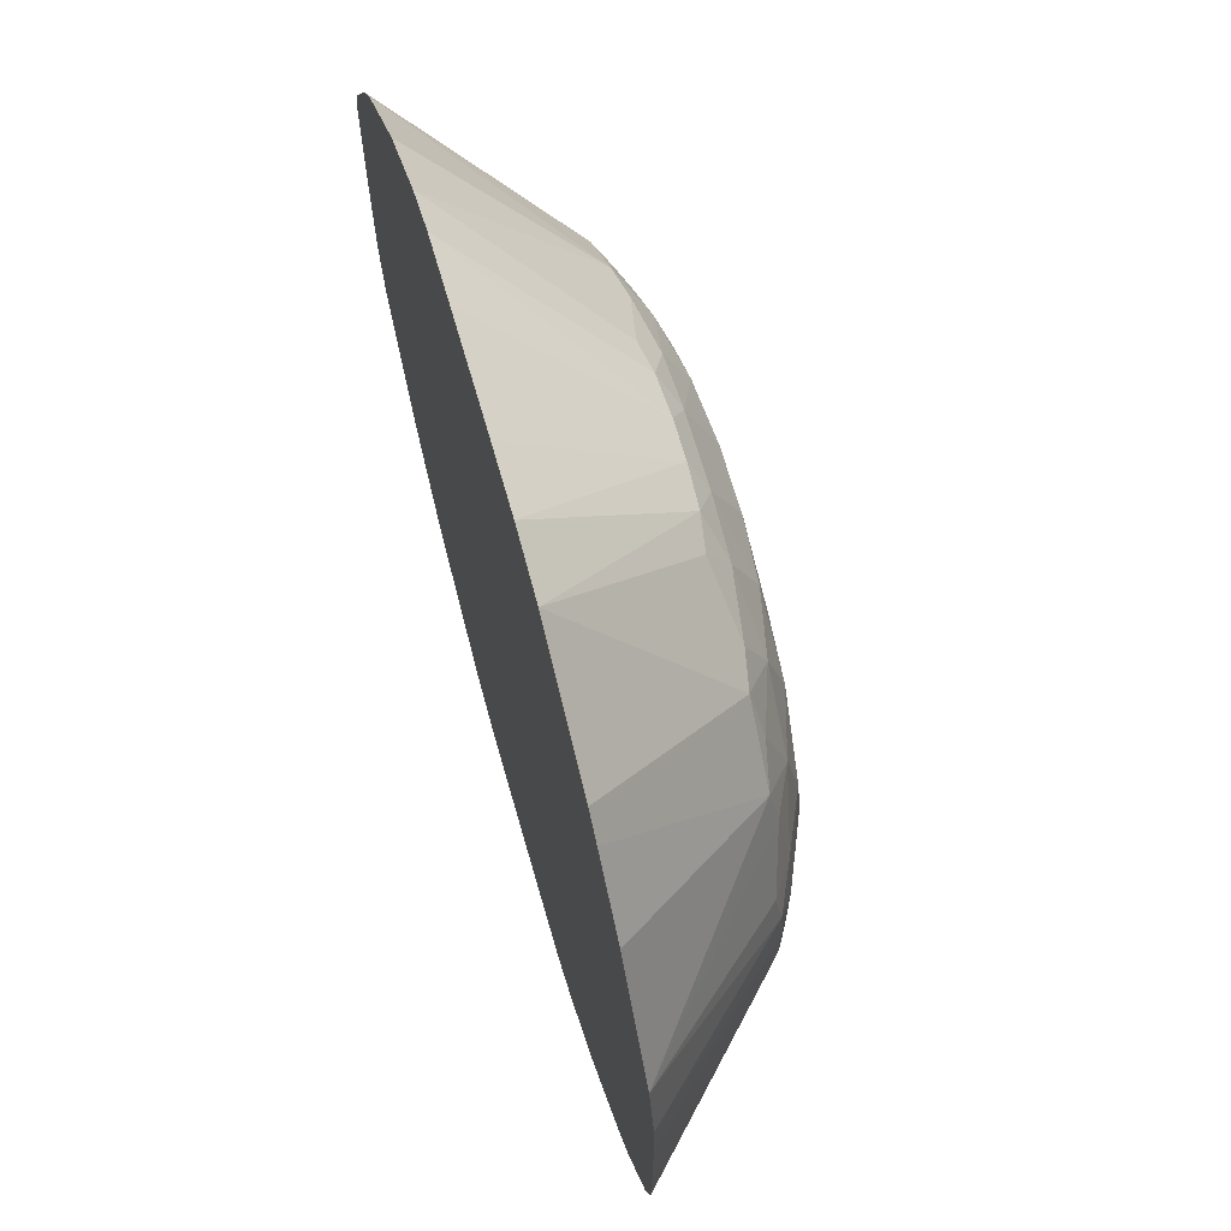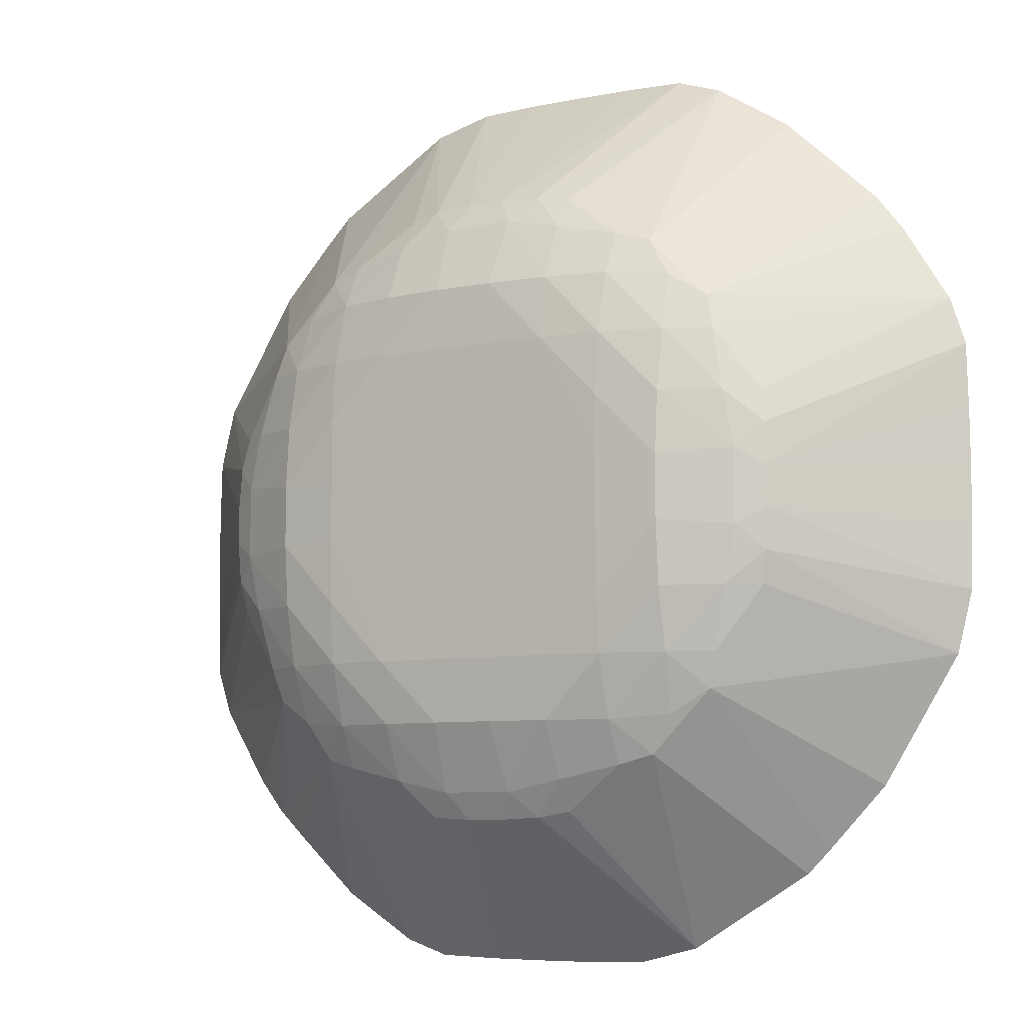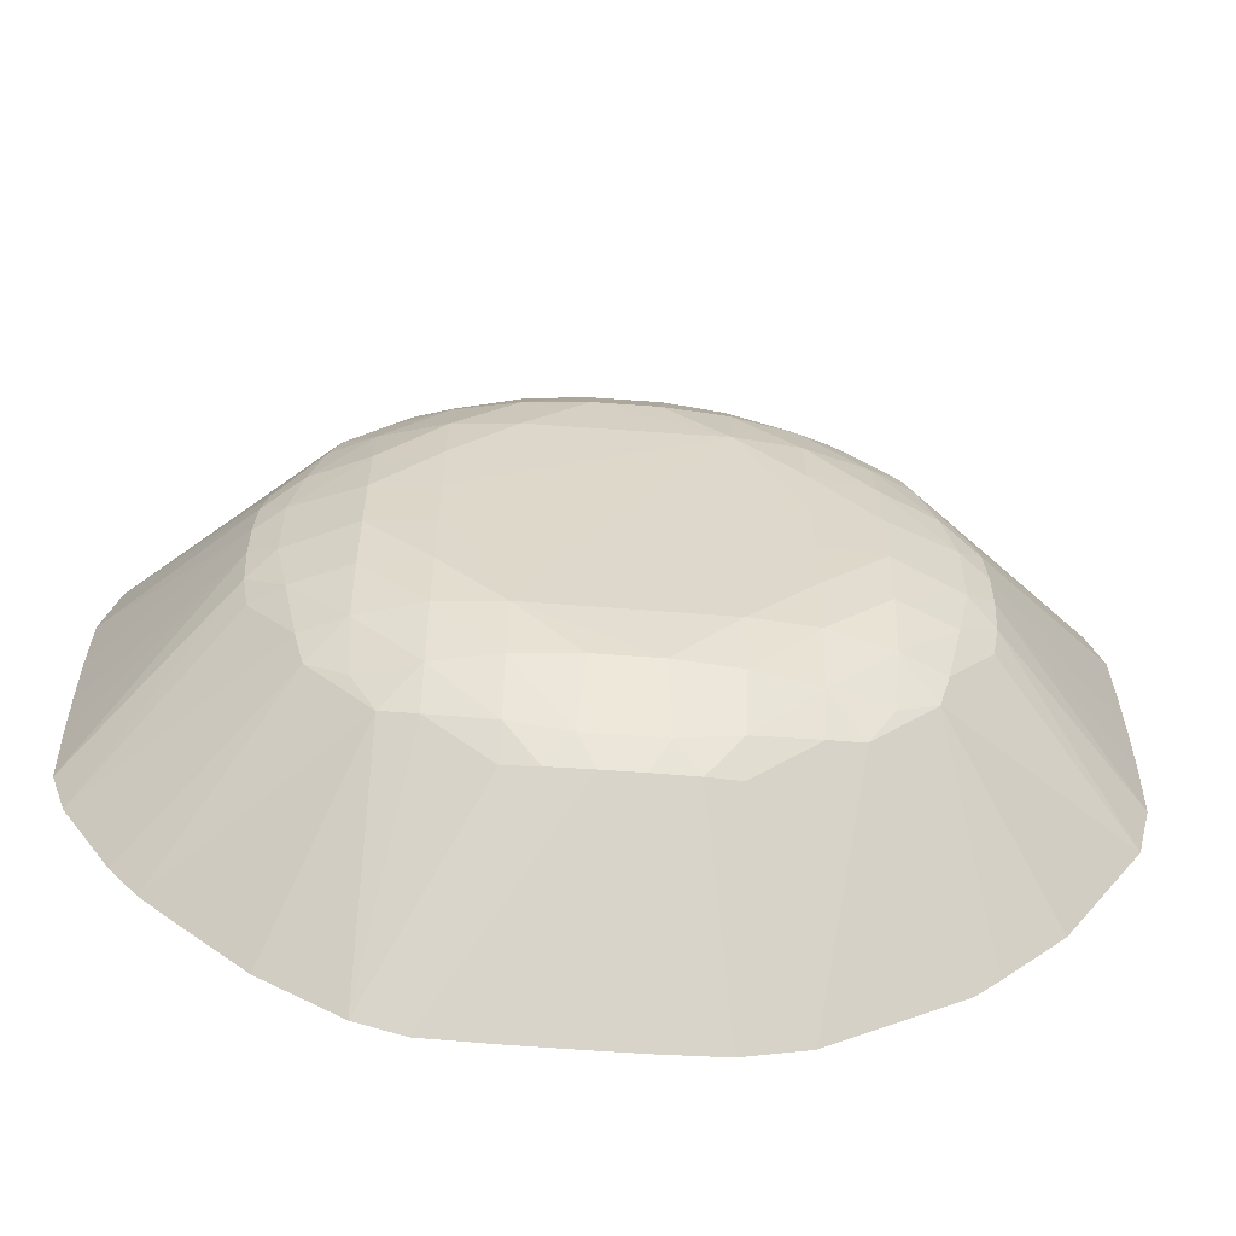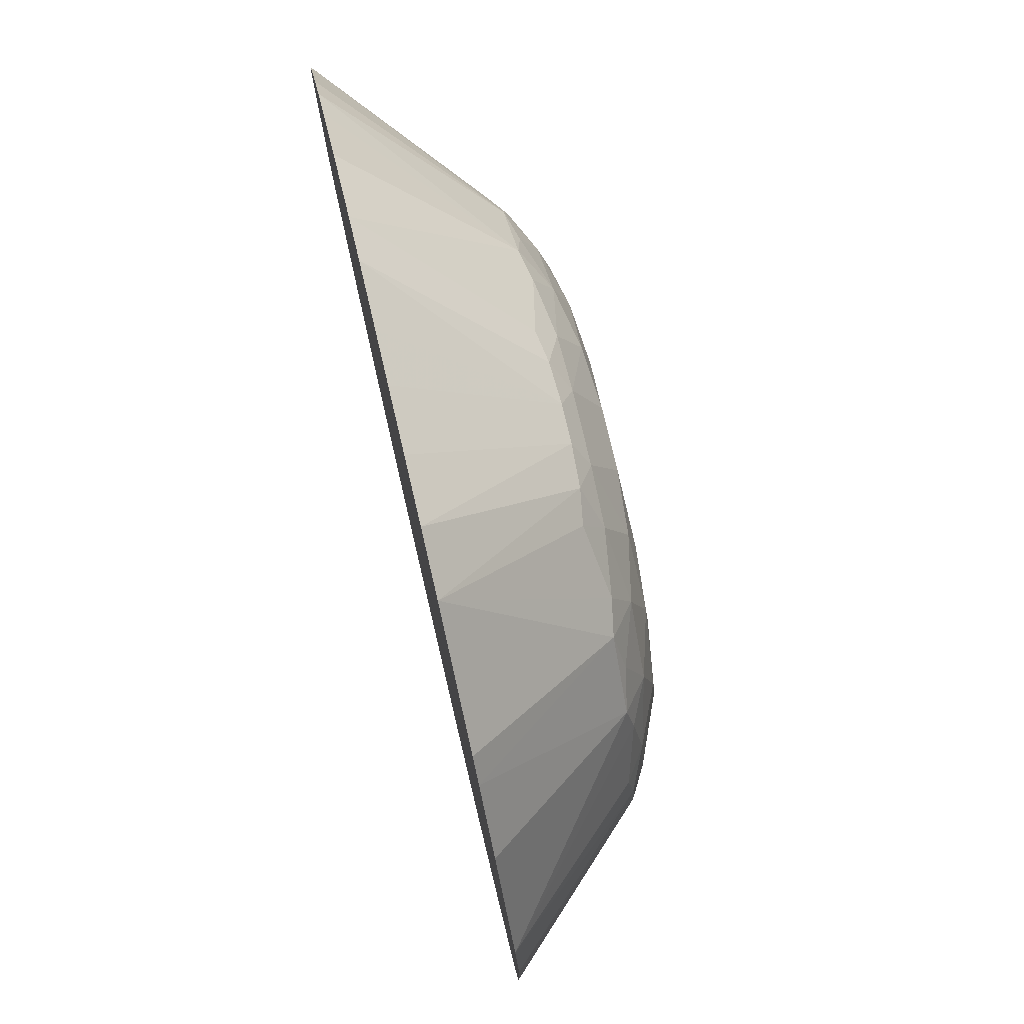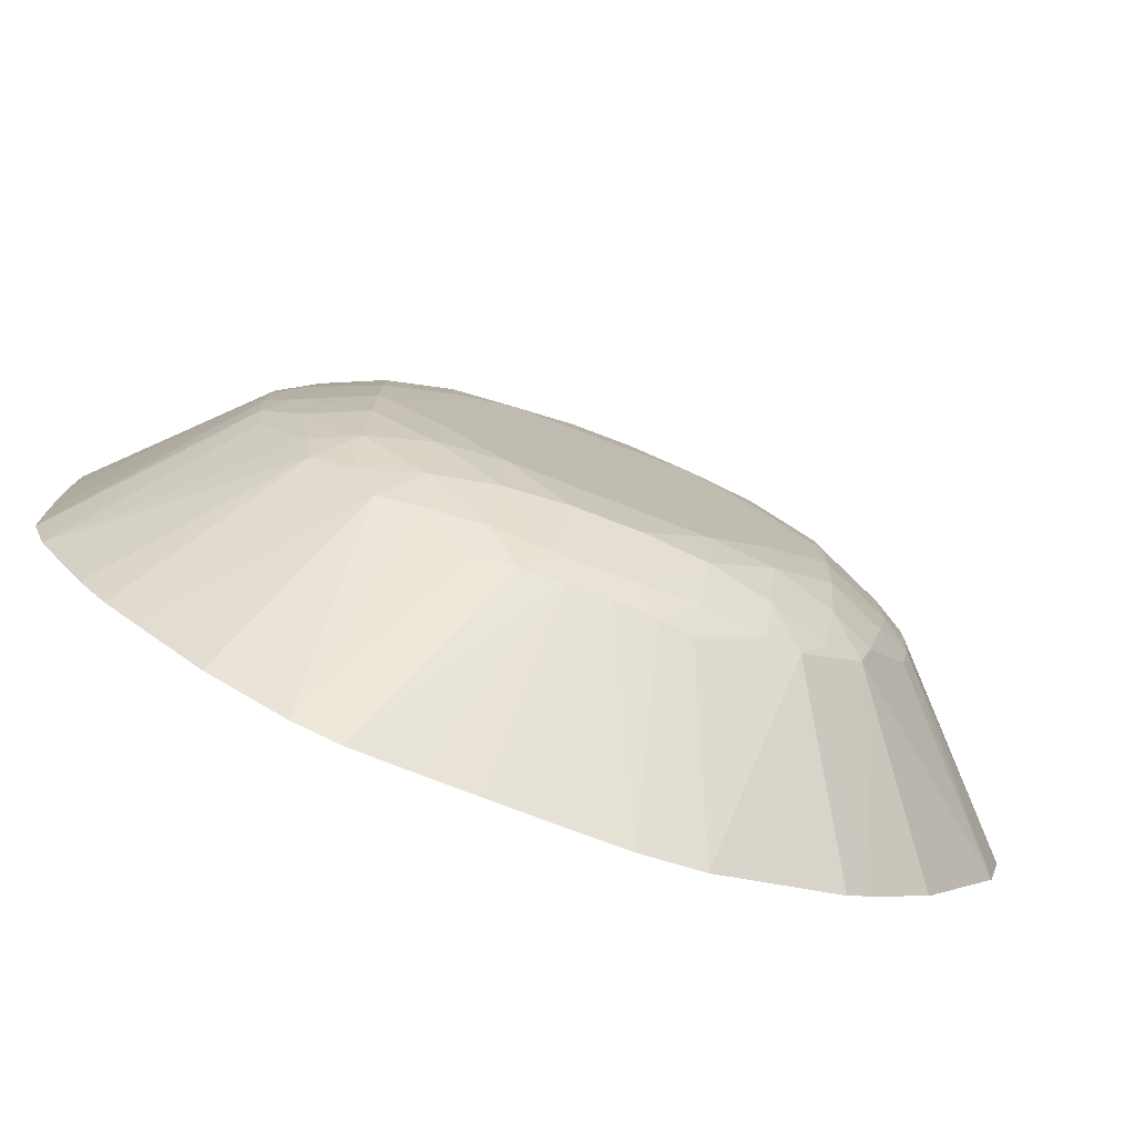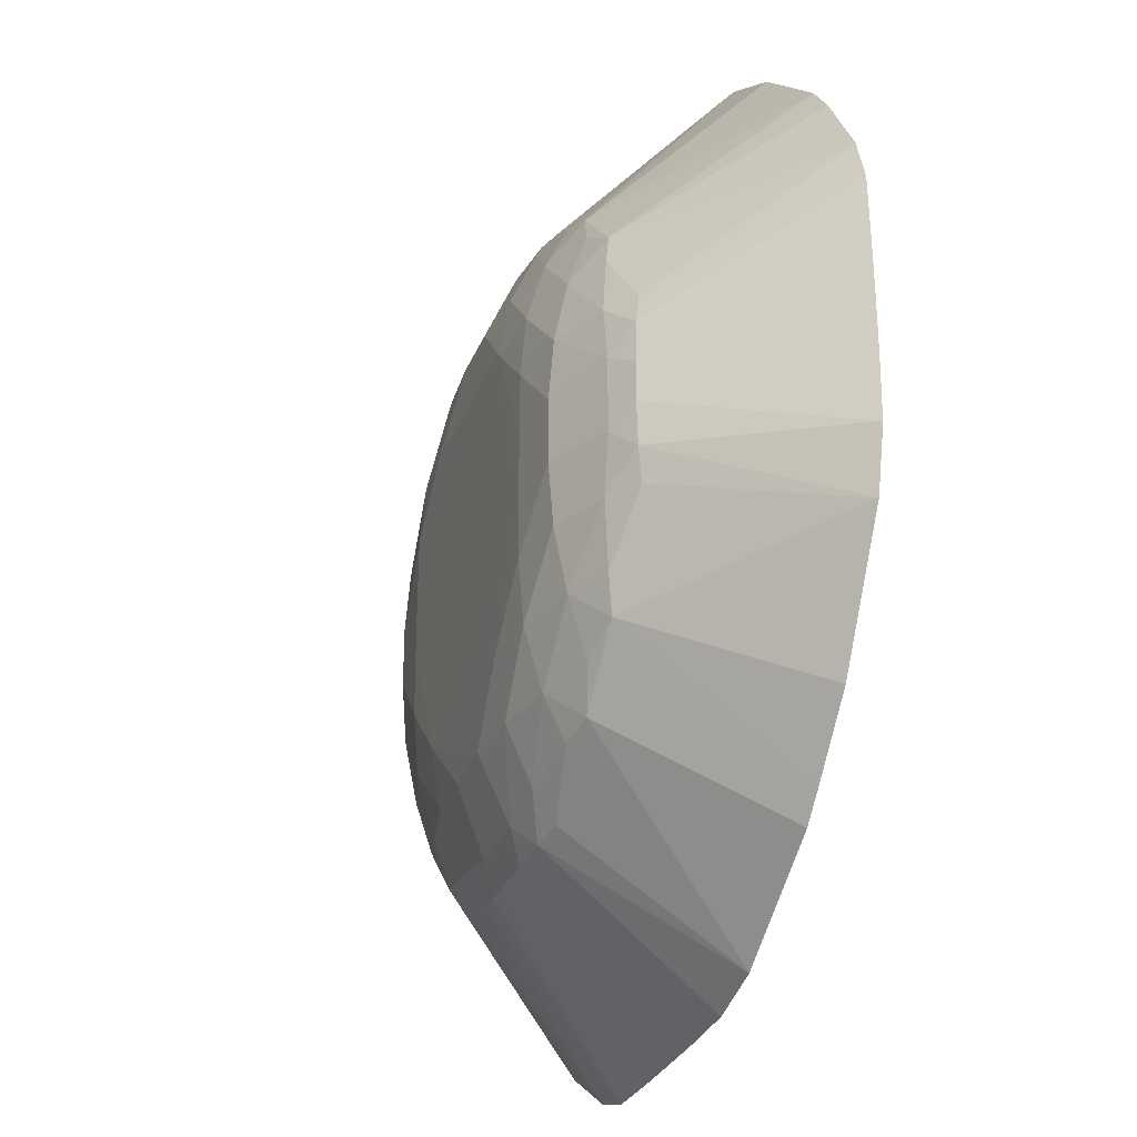
<metadata>
{"format":"obj","ext":"obj","renderer":"f3d","projection":"perspective","resolution":1024,"background":"white","views":[{"elev":67.4,"azim":74.0,"up":"+Z"},{"elev":-7.2,"azim":-148.3,"up":"+Z"},{"elev":-59.6,"azim":175.6,"up":"+Z"},{"elev":77.4,"azim":76.8,"up":"+Z"},{"elev":-77.9,"azim":159.2,"up":"+Z"},{"elev":-29.7,"azim":-109.3,"up":"+Z"}]}
</metadata>
<code>
v -0.006249 0.0223 0.03132
v -0.006756 0.0223 0.03133
v -0.006156 0.02351 0.03249
v -0.005844 0.02351 0.03249
v -0.005749 0.0223 0.03132
v -0.007248 0.0223 0.03146
v -0.006489 0.0235 0.0325
v -0.006293 0.02363 0.0327
v -0.005706 0.02363 0.0327
v -0.00551 0.0235 0.0325
v -0.00483 0.0223 0.03134
v -0.005344 0.0223 0.03133
v -0.007523 0.02351 0.03298
v -0.007248 0.02356 0.03291
v -0.006748 0.02346 0.03255
v -0.008248 0.0223 0.03206
v -0.006748 0.02362 0.0328
v -0.006249 0.02386 0.03325
v -0.006748 0.02382 0.03325
v -0.005749 0.02386 0.03325
v -0.005249 0.02382 0.03325
v -0.005249 0.02362 0.0328
v -0.005249 0.02346 0.03255
v -0.004461 0.0223 0.03146
v -0.007713 0.02357 0.03329
v -0.007248 0.02372 0.03325
v -0.008441 0.0223 0.03225
v -0.007856 0.02338 0.03314
v -0.008018 0.02351 0.03348
v -0.006748 0.0239 0.03375
v -0.005249 0.02391 0.03375
v -0.007248 0.02386 0.03375
v -0.004749 0.02386 0.03375
v -0.004749 0.02372 0.03325
v -0.004749 0.02356 0.03291
v -0.004475 0.02351 0.03298
v -0.003844 0.0223 0.03185
v -0.007748 0.02372 0.03375
v -0.008919 0.0223 0.03275
v -0.008095 0.02356 0.03375
v -0.009541 0.0223 0.03375
v -0.007248 0.0239 0.03425
v -0.007248 0.02391 0.03475
v -0.004749 0.02391 0.03525
v -0.004749 0.02391 0.03475
v -0.004749 0.0239 0.03425
v -0.006748 0.02391 0.03625
v -0.007748 0.02382 0.03425
v -0.004249 0.02382 0.03425
v -0.004249 0.02372 0.03375
v -0.004285 0.02357 0.03329
v -0.003981 0.02351 0.03348
v -0.003067 0.0223 0.03257
v -0.003324 0.0223 0.03233
v -0.008204 0.02362 0.03425
v -0.008454 0.02346 0.03425
v -0.009665 0.0223 0.03424
v -0.008498 0.0235 0.03451
v -0.007748 0.02386 0.03475
v -0.007748 0.02386 0.03525
v -0.007248 0.02391 0.03525
v -0.004749 0.0239 0.03575
v -0.004249 0.02386 0.03525
v -0.004249 0.02386 0.03475
v -0.005249 0.0239 0.03625
v -0.007248 0.0239 0.03575
v -0.007248 0.02386 0.03625
v -0.006748 0.02382 0.03675
v -0.006249 0.02386 0.03675
v -0.005749 0.02386 0.03675
v -0.008298 0.02363 0.03471
v -0.003701 0.02363 0.03471
v -0.003796 0.02362 0.03425
v -0.003905 0.02356 0.03375
v -0.002462 0.0223 0.03346
v -0.002846 0.0223 0.03284
v -0.009678 0.0223 0.03475
v -0.008515 0.02351 0.03484
v -0.008298 0.02363 0.03529
v -0.007748 0.02382 0.03575
v -0.004749 0.02386 0.03625
v -0.004249 0.02382 0.03575
v -0.003701 0.02363 0.03529
v -0.005249 0.02382 0.03675
v -0.007748 0.02372 0.03625
v -0.007248 0.02372 0.03675
v -0.006748 0.02362 0.0372
v -0.00629 0.02363 0.0373
v -0.005709 0.02363 0.0373
v -0.003484 0.02351 0.03485
v -0.003502 0.02349 0.03452
v -0.003546 0.02345 0.03425
v -0.00234 0.0223 0.03383
v -0.009679 0.0223 0.03525
v -0.008515 0.02351 0.03516
v -0.008497 0.0235 0.03549
v -0.008203 0.02362 0.03575
v -0.004749 0.02372 0.03675
v -0.004249 0.02372 0.03625
v -0.003796 0.02362 0.03575
v -0.003502 0.02349 0.03548
v -0.003484 0.02351 0.03515
v -0.005249 0.02362 0.0372
v -0.007714 0.02357 0.03671
v -0.008093 0.02356 0.03625
v -0.008018 0.02351 0.03652
v -0.007524 0.02351 0.03702
v -0.007248 0.02356 0.0371
v -0.006748 0.02346 0.03745
v -0.006485 0.02349 0.0375
v -0.006151 0.02351 0.03752
v -0.005848 0.02351 0.03752
v -0.005515 0.02349 0.0375
v -0.00232 0.0223 0.03475
v -0.002325 0.0223 0.03435
v -0.009674 0.0223 0.03566
v -0.009659 0.0223 0.03617
v -0.008453 0.02345 0.03575
v -0.009538 0.0223 0.03654
v -0.004749 0.02356 0.03709
v -0.004476 0.02351 0.03702
v -0.004285 0.02357 0.03672
v -0.003981 0.02351 0.03652
v -0.003904 0.02356 0.03625
v -0.003546 0.02345 0.03575
v -0.002461 0.0223 0.03625
v -0.002334 0.0223 0.03576
v -0.00232 0.0223 0.03525
v -0.005249 0.02345 0.03745
v -0.009152 0.0223 0.03716
v -0.008933 0.0223 0.03744
v -0.008674 0.0223 0.03768
v -0.008155 0.0223 0.03815
v -0.007536 0.0223 0.03854
v -0.007168 0.0223 0.03866
v -0.006654 0.0223 0.03868
v -0.006249 0.0223 0.03868
v -0.005749 0.0223 0.03868
v -0.005243 0.0223 0.03867
v -0.004749 0.0223 0.03854
v -0.00375 0.0223 0.03793
v -0.003567 0.0223 0.03775
v -0.004143 0.02338 0.03686
v -0.00309 0.0223 0.03725
f 1 2 3
f 1 3 4
f 1 4 5
f 1 5 12
f 1 12 11
f 1 11 24
f 1 24 37
f 1 37 54
f 1 54 53
f 1 53 76
f 1 76 75
f 1 75 93
f 1 93 115
f 1 115 114
f 1 114 128
f 1 128 127
f 1 127 126
f 1 126 144
f 1 144 142
f 1 142 141
f 1 141 140
f 1 140 139
f 1 139 138
f 1 138 137
f 1 137 136
f 1 136 135
f 1 135 134
f 1 134 133
f 1 133 132
f 1 132 131
f 1 131 130
f 1 130 119
f 1 119 117
f 1 117 116
f 1 116 94
f 1 94 77
f 1 77 57
f 1 57 41
f 1 41 39
f 1 39 27
f 1 27 16
f 1 16 6
f 1 6 2
f 2 6 7
f 2 7 3
f 3 7 8
f 3 8 9
f 3 9 4
f 4 9 10
f 4 10 11
f 4 11 12
f 4 12 5
f 6 13 14
f 6 14 15
f 6 15 7
f 6 16 13
f 7 15 17
f 7 17 8
f 8 18 20
f 8 20 9
f 8 17 19
f 8 19 18
f 9 20 21
f 9 21 22
f 9 22 10
f 10 22 23
f 10 23 24
f 10 24 11
f 13 25 26
f 13 26 14
f 13 16 27
f 13 27 28
f 13 28 29
f 13 29 25
f 14 26 17
f 14 17 15
f 17 26 19
f 18 19 30
f 18 30 31
f 18 31 20
f 19 26 32
f 19 32 30
f 20 31 21
f 21 31 33
f 21 33 34
f 21 34 22
f 22 34 35
f 22 35 23
f 23 35 24
f 24 35 36
f 24 36 37
f 25 29 38
f 25 38 26
f 26 38 32
f 27 29 28
f 27 39 29
f 29 40 38
f 29 39 41
f 29 41 40
f 30 32 42
f 30 42 43
f 30 43 31
f 31 44 45
f 31 45 46
f 31 46 33
f 31 43 47
f 31 47 44
f 32 48 42
f 32 38 48
f 33 46 49
f 33 49 50
f 33 50 34
f 34 50 51
f 34 51 36
f 34 36 35
f 36 51 52
f 36 52 53
f 36 53 54
f 36 54 37
f 38 40 55
f 38 55 48
f 40 41 56
f 40 56 55
f 41 57 58
f 41 58 56
f 42 48 59
f 42 59 43
f 43 59 60
f 43 60 61
f 43 61 47
f 44 62 63
f 44 63 64
f 44 64 45
f 44 47 65
f 44 65 62
f 45 64 46
f 46 64 49
f 47 61 66
f 47 66 67
f 47 67 68
f 47 68 69
f 47 69 70
f 47 70 65
f 48 55 71
f 48 71 59
f 49 64 72
f 49 72 73
f 49 73 50
f 50 73 74
f 50 74 52
f 50 52 51
f 52 74 75
f 52 75 76
f 52 76 53
f 55 56 58
f 55 58 71
f 57 77 78
f 57 78 58
f 58 78 71
f 59 71 79
f 59 79 60
f 60 79 80
f 60 80 66
f 60 66 61
f 62 81 82
f 62 82 63
f 62 65 81
f 63 82 83
f 63 83 64
f 64 83 72
f 65 70 84
f 65 84 81
f 66 80 67
f 67 80 85
f 67 85 86
f 67 86 68
f 68 86 87
f 68 87 88
f 68 88 69
f 69 88 89
f 69 89 70
f 70 89 84
f 71 78 95
f 71 95 79
f 72 83 102
f 72 102 90
f 72 90 91
f 72 91 73
f 73 91 92
f 73 92 74
f 74 92 75
f 75 92 91
f 75 91 93
f 77 94 78
f 78 94 95
f 79 95 96
f 79 96 97
f 79 97 80
f 80 97 85
f 81 84 98
f 81 98 99
f 81 99 82
f 82 99 100
f 82 100 83
f 83 101 102
f 83 100 101
f 84 103 98
f 84 89 103
f 85 104 86
f 85 97 105
f 85 105 106
f 85 106 104
f 86 104 107
f 86 107 108
f 86 108 87
f 87 108 109
f 87 109 110
f 87 110 88
f 88 111 112
f 88 112 89
f 88 110 111
f 89 112 113
f 89 113 103
f 90 102 128
f 90 128 114
f 90 114 115
f 90 115 93
f 90 93 91
f 94 116 95
f 95 116 117
f 95 117 96
f 96 118 97
f 96 117 119
f 96 119 118
f 97 118 105
f 98 120 121
f 98 121 122
f 98 122 99
f 98 103 120
f 99 123 124
f 99 124 100
f 99 122 123
f 100 124 125
f 100 125 101
f 101 125 126
f 101 126 127
f 101 127 102
f 102 127 128
f 103 113 129
f 103 129 120
f 104 106 107
f 105 118 119
f 105 119 106
f 106 119 130
f 106 130 131
f 106 131 107
f 107 131 132
f 107 132 133
f 107 133 134
f 107 134 108
f 108 134 109
f 109 134 110
f 110 134 135
f 110 135 111
f 111 135 136
f 111 136 137
f 111 137 138
f 111 138 112
f 112 138 139
f 112 139 113
f 113 139 140
f 113 140 129
f 120 129 140
f 120 140 121
f 121 140 141
f 121 141 142
f 121 142 143
f 121 143 123
f 121 123 122
f 123 143 142
f 123 142 144
f 123 144 126
f 123 126 124
f 124 126 125

</code>
